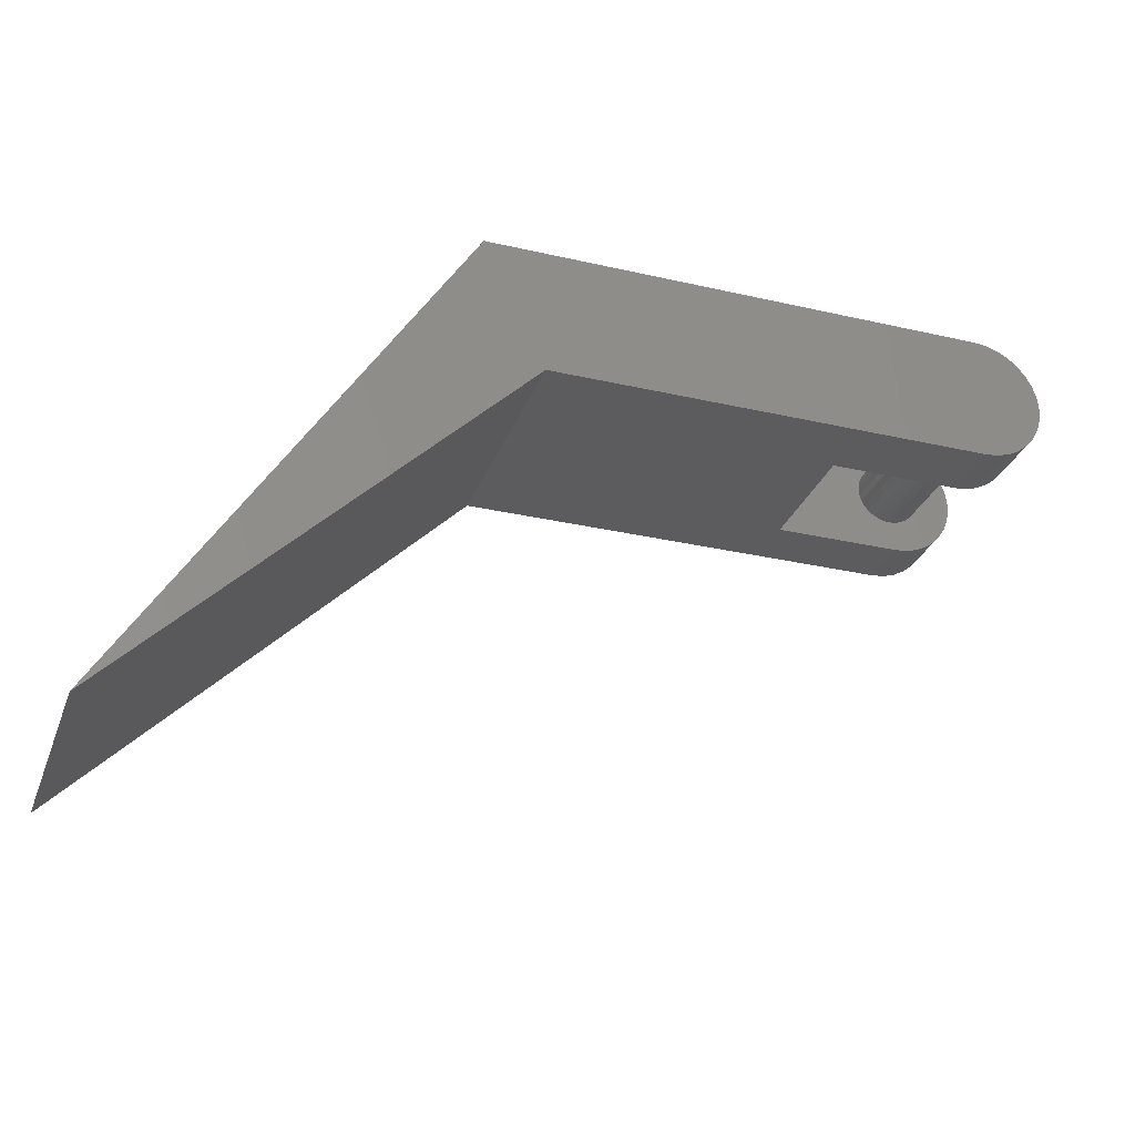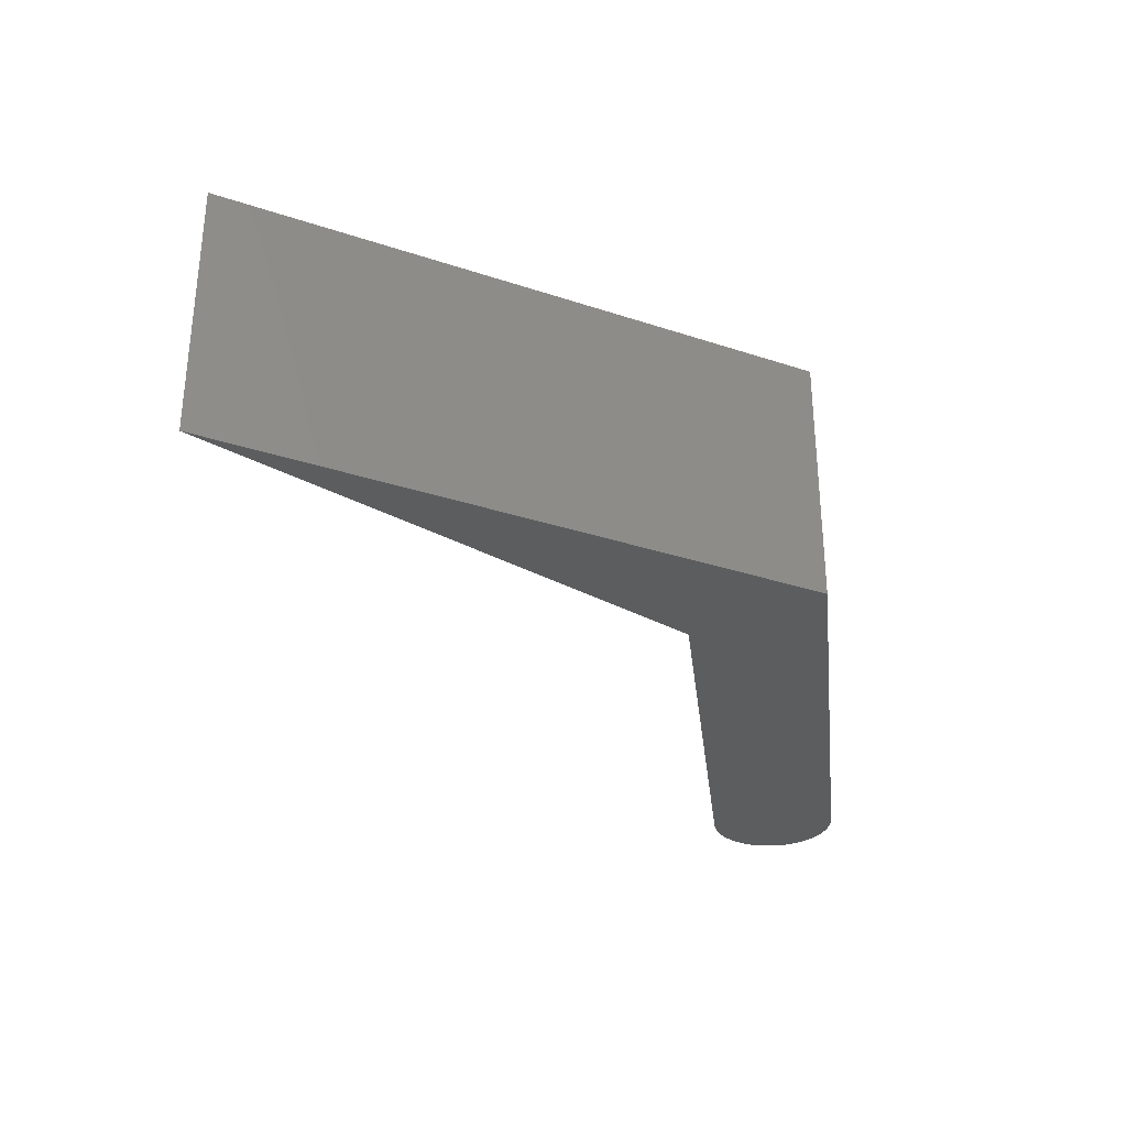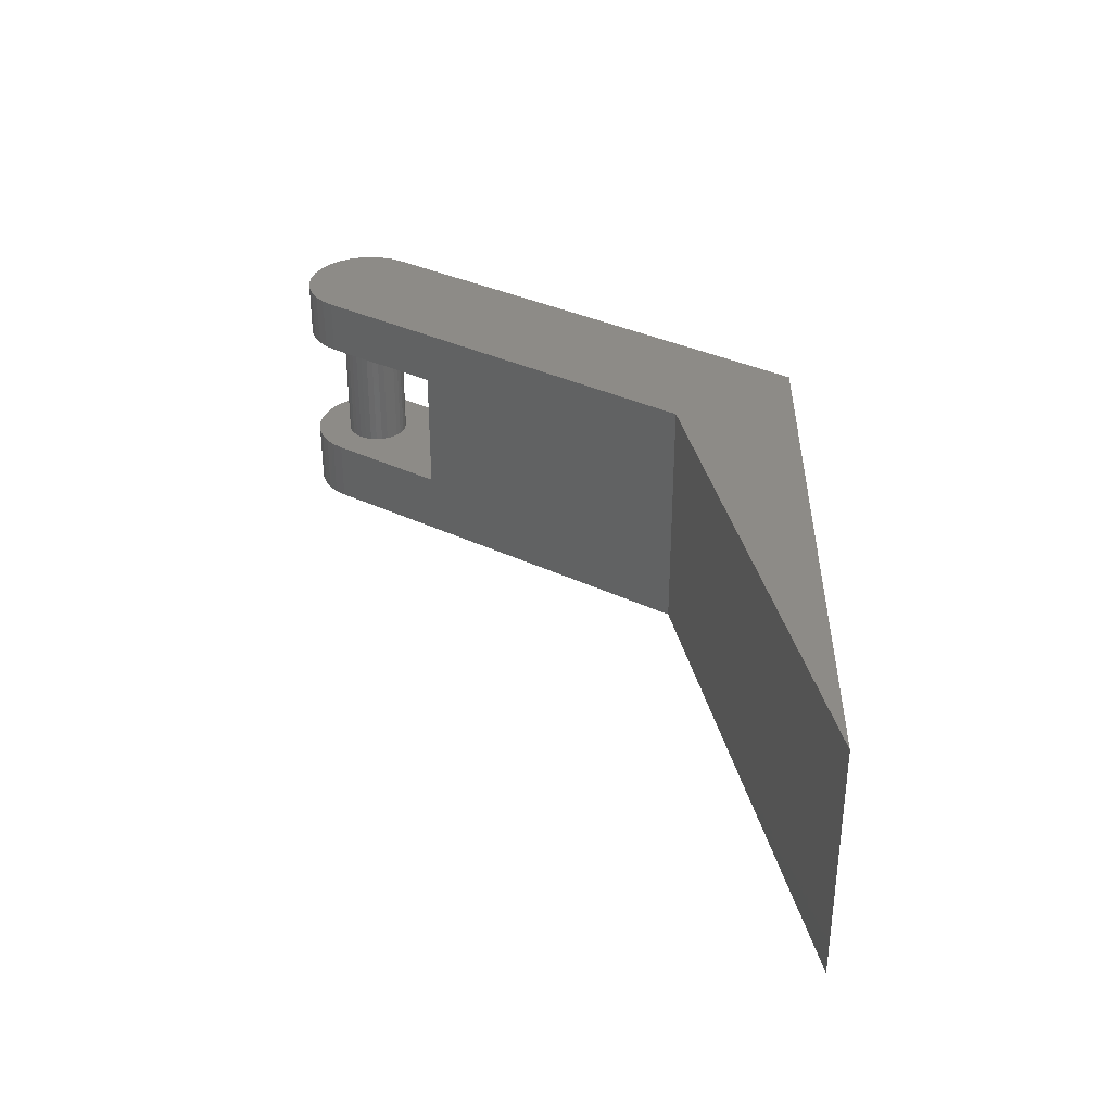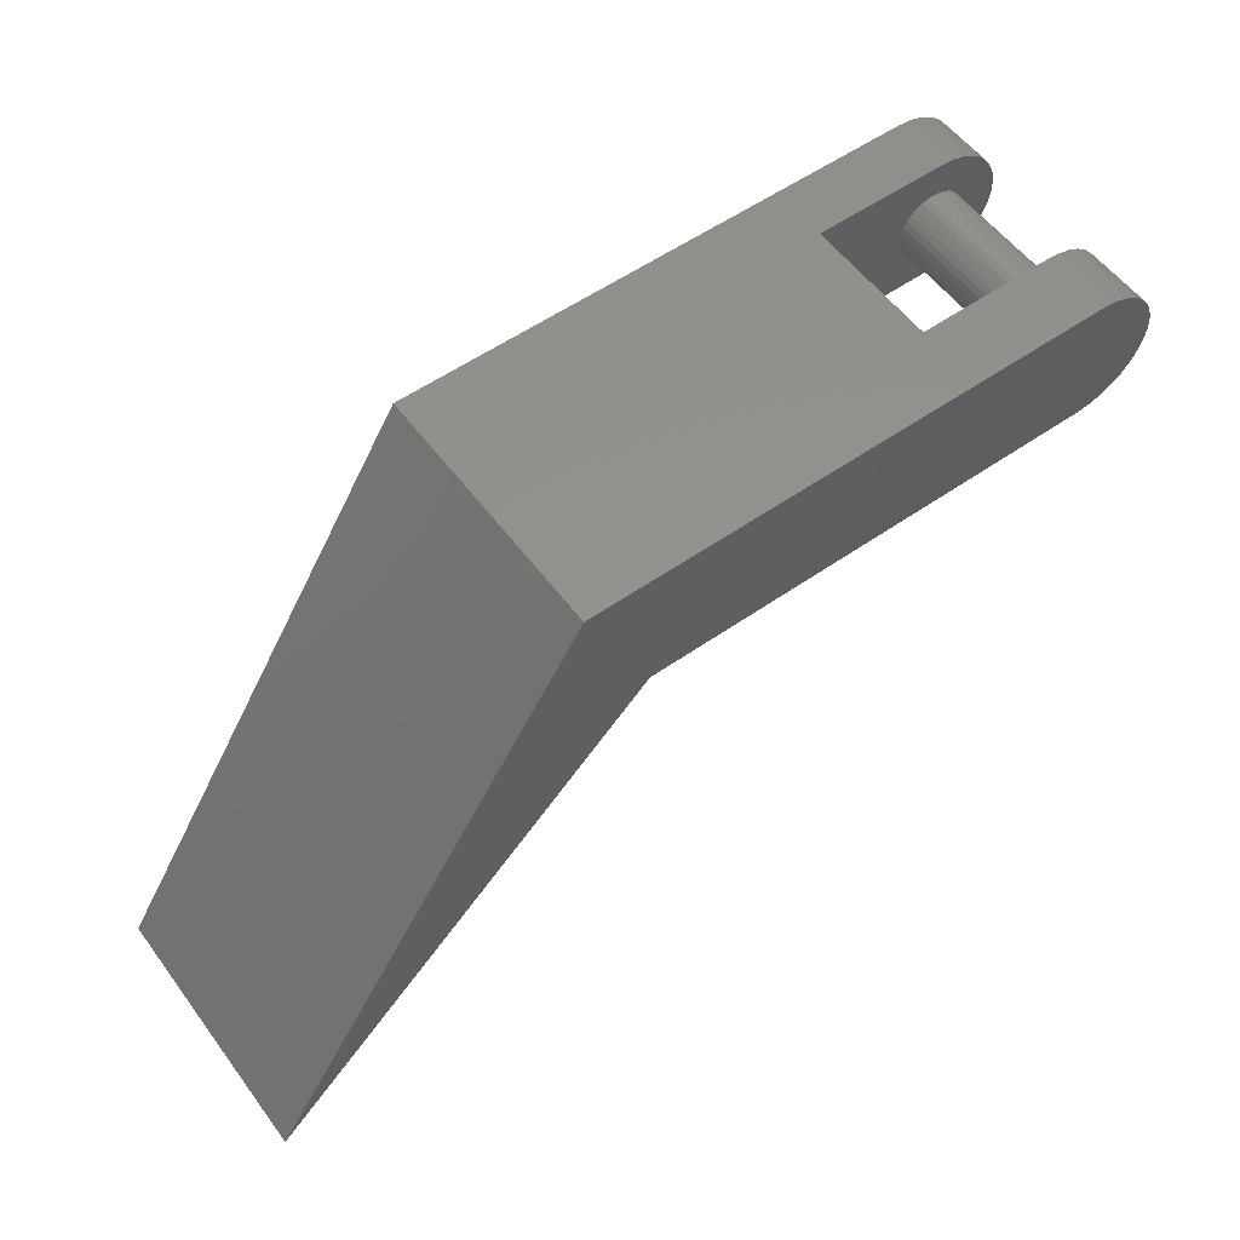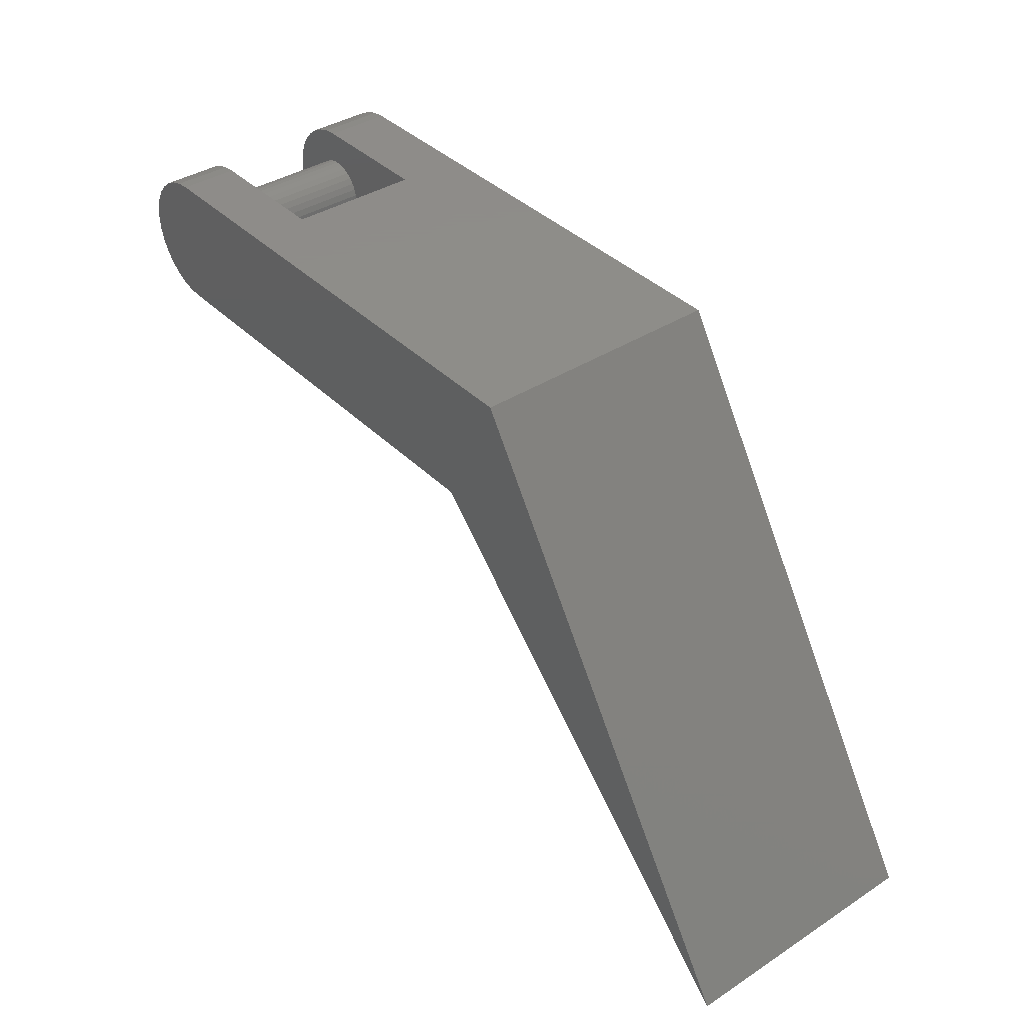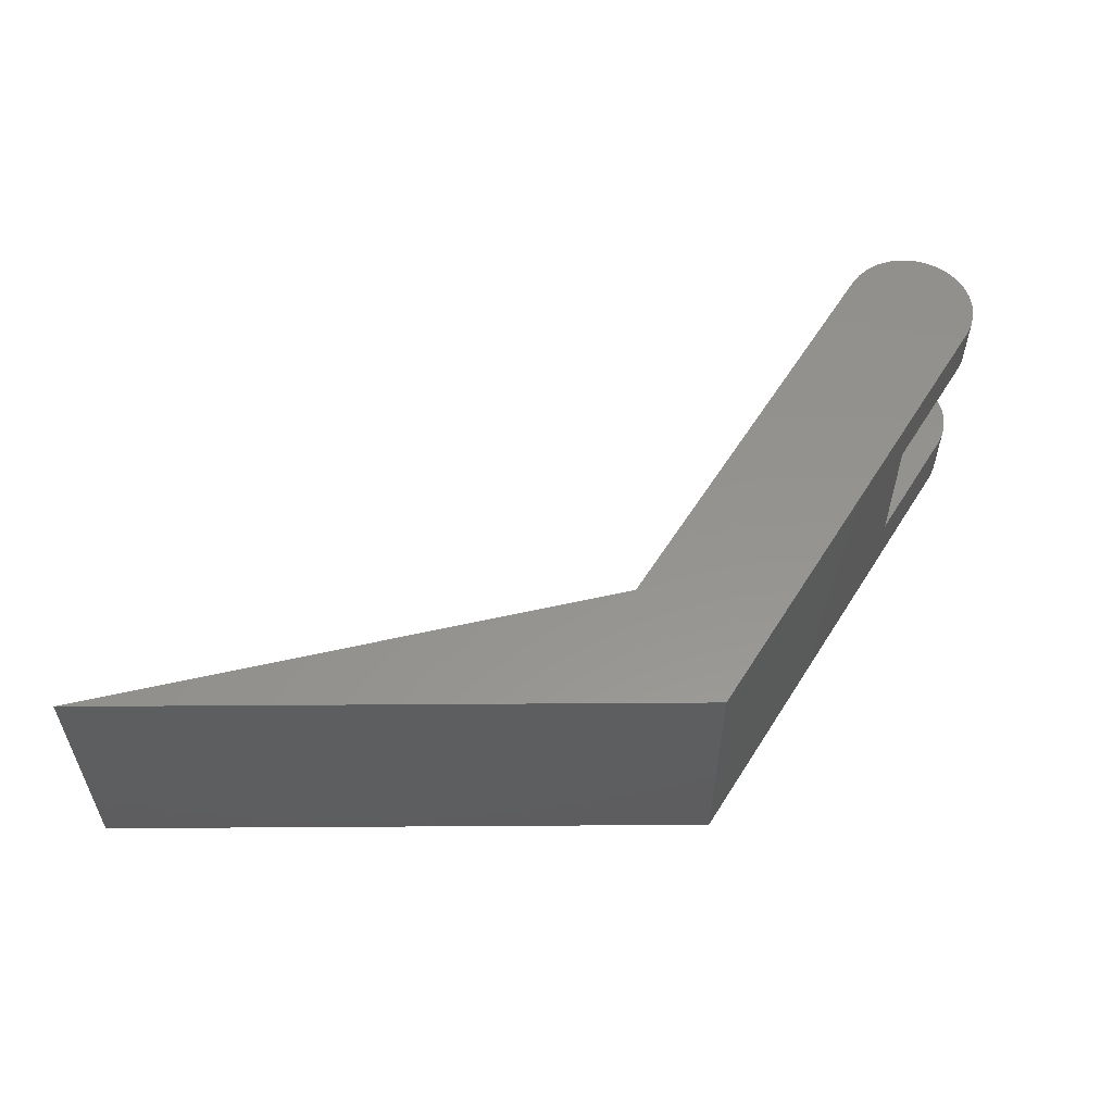
<metadata>
{"format":"stl","ext":"stl","renderer":"f3d","projection":"perspective","resolution":1024,"background":"white","views":[{"elev":-29.4,"azim":161.3,"up":"+Y"},{"elev":-31.2,"azim":96.8,"up":"+Z"},{"elev":34.3,"azim":33.0,"up":"+Z"},{"elev":56.1,"azim":143.8,"up":"+Y"},{"elev":38.5,"azim":50.9,"up":"+Y"},{"elev":56.6,"azim":121.7,"up":"+Z"}]}
</metadata>
<code>
# stl→obj: 144 verts, 288 faces
v 0.4245 0.1098 0.2109
v 0 0.1098 0.2109
v -0.01071 0.1087 0.2109
v -0.02101 0.1056 0.2109
v -0.0305 0.1005 0.2109
v -0.03882 0.09371 0.2109
v -0.04564 0.08539 0.2109
v -0.05071 0.0759 0.2109
v -0.05384 0.0656 0.2109
v -0.05489 0.05489 0.2109
v -0.05384 0.04418 0.2109
v -0.05071 0.03389 0.2109
v -0.04564 0.0244 0.2109
v -0.03882 0.01608 0.2109
v -0.0305 0.009251 0.2109
v -0.02101 0.004178 0.2109
v -0.01071 0.001055 0.2109
v 0 0 0.2109
v 0.3733 0 0.2109
v 0.6953 -0.322 0.2109
v 0.4245 0.1098 0
v 0.6953 -0.322 0
v 0.3733 0 0
v 0 0 0
v -0.01071 0.001055 0
v -0.02101 0.004178 0
v -0.0305 0.009251 0
v -0.03882 0.01608 0
v -0.04564 0.0244 0
v -0.05071 0.03389 0
v -0.05384 0.04418 0
v -0.05489 0.05489 0
v -0.05384 0.0656 0
v -0.05071 0.0759 0
v -0.04564 0.08539 0
v -0.03882 0.09371 0
v -0.0305 0.1005 0
v -0.02101 0.1056 0
v -0.01071 0.1087 0
v 0 0.1098 0
v -0.02344 0.05469 0.05469
v -0.02344 0.05469 0.1635
v -0.02291 0.06008 0.05469
v -0.02291 0.06008 0.1635
v -0.02133 0.06526 0.05469
v -0.02133 0.06526 0.1635
v -0.01878 0.07004 0.05469
v -0.01878 0.07004 0.1635
v -0.01534 0.07423 0.05469
v -0.01534 0.07423 0.1635
v -0.01116 0.07766 0.05469
v -0.01116 0.07766 0.1635
v -0.00638 0.08022 0.05469
v -0.00638 0.08022 0.1635
v -0.001197 0.08179 0.05469
v -0.001197 0.08179 0.1635
v 0.004194 0.08232 0.05469
v 0.004194 0.08232 0.1635
v 0.009585 0.08179 0.05469
v 0.009585 0.08179 0.1635
v 0.01477 0.08022 0.05469
v 0.01477 0.08022 0.1635
v 0.01955 0.07766 0.05469
v 0.01955 0.07766 0.1635
v 0.02373 0.07423 0.05469
v 0.02373 0.07423 0.1635
v 0.02717 0.07004 0.05469
v 0.02717 0.07004 0.1635
v 0.02972 0.06526 0.05469
v 0.02972 0.06526 0.1635
v 0.03129 0.06008 0.05469
v 0.03129 0.06008 0.1635
v 0.03183 0.05469 0.05469
v 0.03183 0.05469 0.1635
v 0.03129 0.0493 0.05469
v 0.03129 0.0493 0.1635
v 0.02972 0.04411 0.05469
v 0.02972 0.04411 0.1635
v 0.02717 0.03934 0.05469
v 0.02717 0.03934 0.1635
v 0.02373 0.03515 0.05469
v 0.02373 0.03515 0.1635
v 0.01955 0.03171 0.05469
v 0.01955 0.03171 0.1635
v 0.01477 0.02916 0.05469
v 0.01477 0.02916 0.1635
v 0.009585 0.02759 0.05469
v 0.009585 0.02759 0.1635
v 0.004194 0.02706 0.05469
v 0.004194 0.02706 0.1635
v -0.001197 0.02759 0.05469
v -0.001197 0.02759 0.1635
v -0.00638 0.02916 0.05469
v -0.00638 0.02916 0.1635
v -0.01116 0.03171 0.05469
v -0.01116 0.03171 0.1635
v -0.01534 0.03515 0.05469
v -0.01534 0.03515 0.1635
v -0.01878 0.03934 0.05469
v -0.01878 0.03934 0.1635
v -0.02133 0.04411 0.05469
v -0.02133 0.04411 0.1635
v -0.02291 0.0493 0.05469
v -0.02291 0.0493 0.1635
v -0.05469 0.05964 0.1635
v -0.05287 0.06965 0.1635
v -0.04393 0.08781 0.1635
v -0.05287 0.04014 0.1635
v -0.04924 0.03064 0.1635
v -0.04393 0.02197 0.1635
v 3.469e-18 0 0.1635
v -0.01013 0.000942 0.1635
v -0.0199 0.003736 0.1635
v 0.1094 0 0.1635
v -0.05469 0.05015 0.1635
v 0.1094 0.1098 0.1635
v 0 0.1098 0.1635
v -0.0371 0.09535 0.1635
v -0.029 0.1015 0.1635
v -0.0199 0.1061 0.1635
v -0.01013 0.1088 0.1635
v -0.04924 0.07915 0.1635
v -0.029 0.008285 0.1635
v -0.0371 0.01443 0.1635
v -0.05469 0.05015 0.05469
v -0.05287 0.04014 0.05469
v -0.05287 0.06965 0.05469
v -0.04393 0.02197 0.05469
v -0.05469 0.05964 0.05469
v 0 0.1098 0.05469
v -0.01013 0.1088 0.05469
v -0.0199 0.1061 0.05469
v 0.1094 0.1098 0.05469
v 0.1094 0 0.05469
v 0 0 0.05469
v -0.029 0.1015 0.05469
v -0.0371 0.09535 0.05469
v -0.04393 0.08781 0.05469
v -0.04924 0.07915 0.05469
v -0.04924 0.03064 0.05469
v -0.0371 0.01443 0.05469
v -0.029 0.008285 0.05469
v -0.0199 0.003736 0.05469
v -0.01013 0.000942 0.05469
f 1 2 3
f 1 3 4
f 1 4 5
f 1 5 6
f 1 6 7
f 1 7 8
f 1 8 9
f 1 9 10
f 1 10 11
f 1 11 12
f 1 12 13
f 1 13 14
f 1 14 15
f 1 15 16
f 1 16 17
f 1 17 18
f 1 18 19
f 1 19 20
f 21 22 23
f 21 23 24
f 21 24 25
f 21 25 26
f 21 26 27
f 21 27 28
f 21 28 29
f 21 29 30
f 21 30 31
f 21 31 32
f 21 32 33
f 21 33 34
f 21 34 35
f 21 35 36
f 21 36 37
f 21 37 38
f 21 38 39
f 21 39 40
f 41 42 43
f 43 42 44
f 43 44 45
f 45 44 46
f 45 46 47
f 47 46 48
f 47 48 49
f 49 48 50
f 49 50 51
f 51 50 52
f 51 52 53
f 53 52 54
f 53 54 55
f 55 54 56
f 55 56 57
f 57 56 58
f 57 58 59
f 59 58 60
f 59 60 61
f 61 60 62
f 61 62 63
f 63 62 64
f 63 64 65
f 65 64 66
f 65 66 67
f 67 66 68
f 67 68 69
f 69 68 70
f 69 70 71
f 71 70 72
f 71 72 73
f 73 72 74
f 73 74 75
f 75 74 76
f 75 76 77
f 77 76 78
f 77 78 79
f 79 78 80
f 79 80 81
f 81 80 82
f 81 82 83
f 83 82 84
f 83 84 85
f 85 84 86
f 85 86 87
f 87 86 88
f 87 88 89
f 89 88 90
f 89 90 91
f 91 90 92
f 91 92 93
f 93 92 94
f 93 94 95
f 95 94 96
f 95 96 97
f 97 96 98
f 97 98 99
f 99 98 100
f 99 100 101
f 101 100 102
f 101 102 103
f 103 102 104
f 103 104 41
f 41 104 42
f 105 44 42
f 105 106 44
f 107 56 54
f 106 48 46
f 106 46 44
f 108 102 100
f 108 100 98
f 108 98 109
f 109 98 96
f 109 96 94
f 109 94 110
f 110 94 92
f 111 112 113
f 111 113 90
f 111 90 114
f 115 105 42
f 115 42 104
f 115 104 102
f 115 102 108
f 116 114 76
f 116 76 74
f 116 74 72
f 116 72 70
f 116 70 68
f 116 68 66
f 116 66 64
f 116 64 62
f 116 62 60
f 116 60 58
f 116 58 117
f 114 90 88
f 114 88 86
f 114 86 84
f 114 84 82
f 114 82 80
f 114 80 78
f 114 78 76
f 58 56 107
f 58 107 118
f 58 118 119
f 58 119 120
f 58 120 121
f 58 121 117
f 122 107 54
f 122 54 52
f 122 52 50
f 122 50 48
f 122 48 106
f 90 113 123
f 90 123 124
f 90 124 110
f 90 110 92
f 125 103 41
f 125 126 103
f 49 127 47
f 45 47 127
f 101 103 126
f 101 126 99
f 91 93 128
f 129 125 41
f 129 41 43
f 129 43 45
f 129 45 127
f 130 131 132
f 130 132 57
f 130 57 133
f 133 57 59
f 133 59 61
f 133 61 63
f 133 63 65
f 133 65 67
f 133 67 69
f 133 69 71
f 133 71 73
f 133 73 75
f 134 133 75
f 134 75 77
f 134 77 79
f 134 79 81
f 134 81 83
f 134 83 85
f 134 85 87
f 134 87 89
f 134 89 135
f 57 132 136
f 57 136 137
f 57 137 138
f 138 139 53
f 138 53 55
f 138 55 57
f 139 127 49
f 139 49 51
f 139 51 53
f 140 128 93
f 140 93 95
f 140 95 97
f 140 97 99
f 140 99 126
f 89 91 128
f 89 128 141
f 89 141 142
f 89 142 143
f 89 143 144
f 89 144 135
f 135 24 134
f 134 24 23
f 134 23 114
f 114 23 19
f 114 19 111
f 111 19 18
f 40 130 21
f 21 130 133
f 21 133 1
f 1 133 116
f 1 116 2
f 2 116 117
f 129 33 32
f 129 127 33
f 26 142 27
f 27 142 141
f 27 141 28
f 28 141 128
f 28 128 29
f 29 128 140
f 29 140 30
f 30 140 126
f 30 126 31
f 34 33 127
f 127 139 34
f 35 34 139
f 139 138 35
f 36 35 138
f 138 137 36
f 37 36 137
f 137 136 37
f 38 37 136
f 136 132 38
f 39 38 132
f 125 129 32
f 125 32 31
f 125 31 126
f 24 135 25
f 25 135 144
f 25 144 26
f 26 144 143
f 26 143 142
f 130 40 131
f 131 40 39
f 131 39 132
f 115 11 10
f 115 108 11
f 16 15 123
f 124 123 15
f 15 14 124
f 110 124 14
f 14 13 110
f 109 110 13
f 13 12 109
f 108 109 12
f 12 11 108
f 106 9 8
f 106 8 122
f 122 8 7
f 122 7 107
f 107 7 6
f 107 6 118
f 118 6 5
f 118 5 119
f 119 5 4
f 119 4 120
f 120 4 3
f 105 115 10
f 105 10 9
f 105 9 106
f 111 18 112
f 112 18 17
f 112 17 113
f 113 17 16
f 113 16 123
f 2 117 3
f 3 117 121
f 3 121 120
f 134 114 133
f 133 114 116
f 20 22 1
f 1 22 21
f 19 23 20
f 20 23 22

</code>
